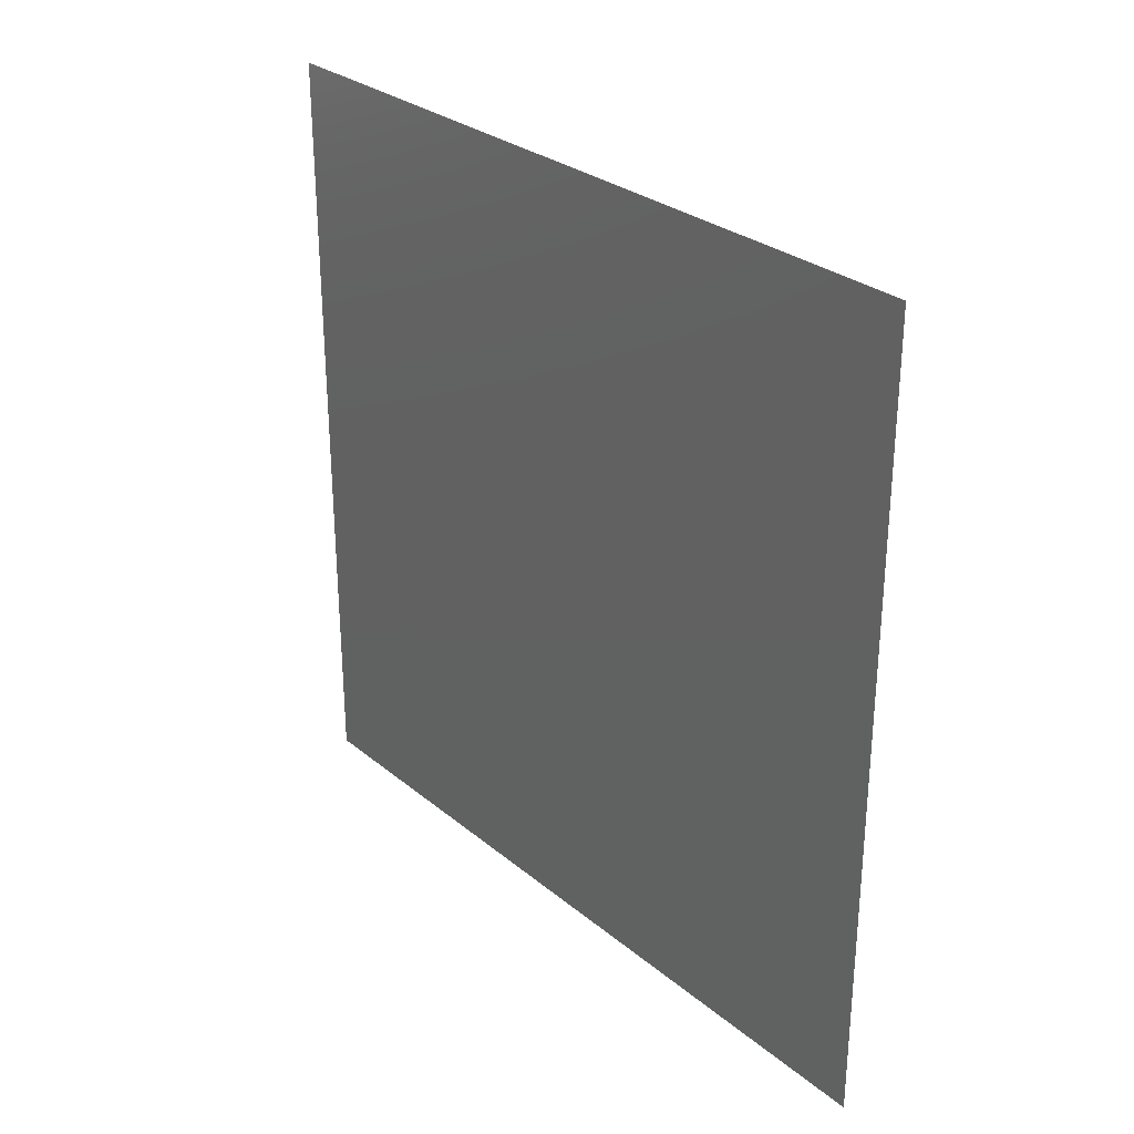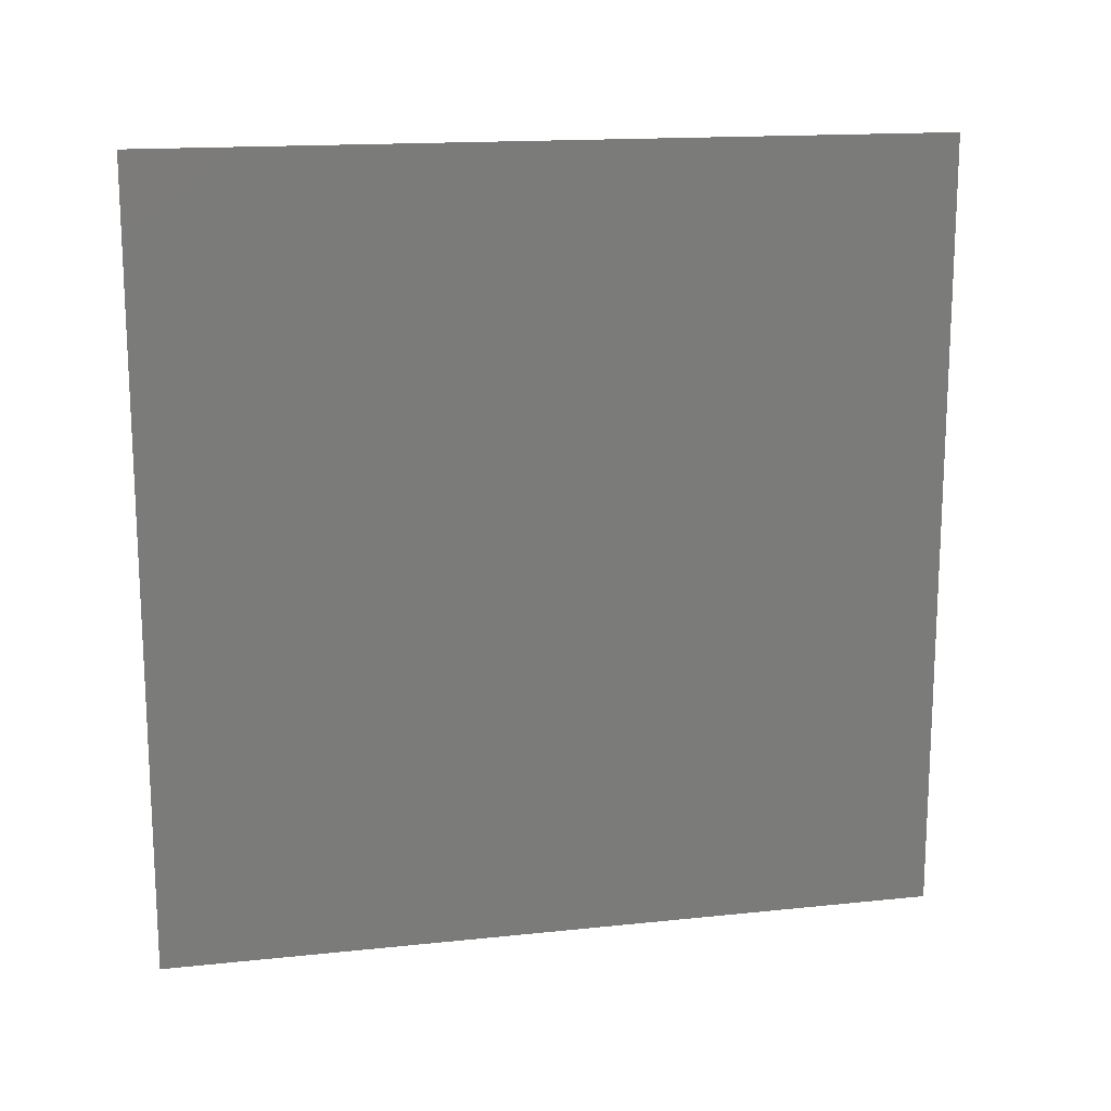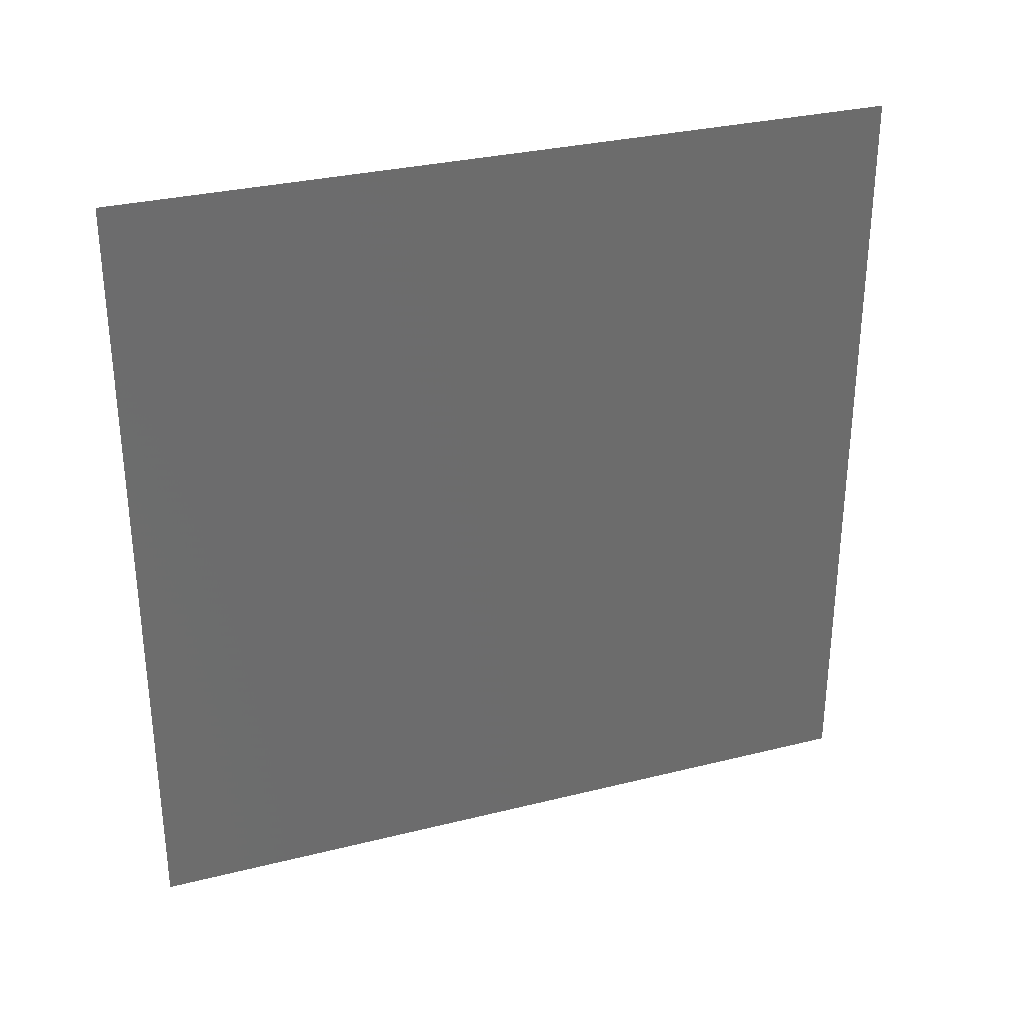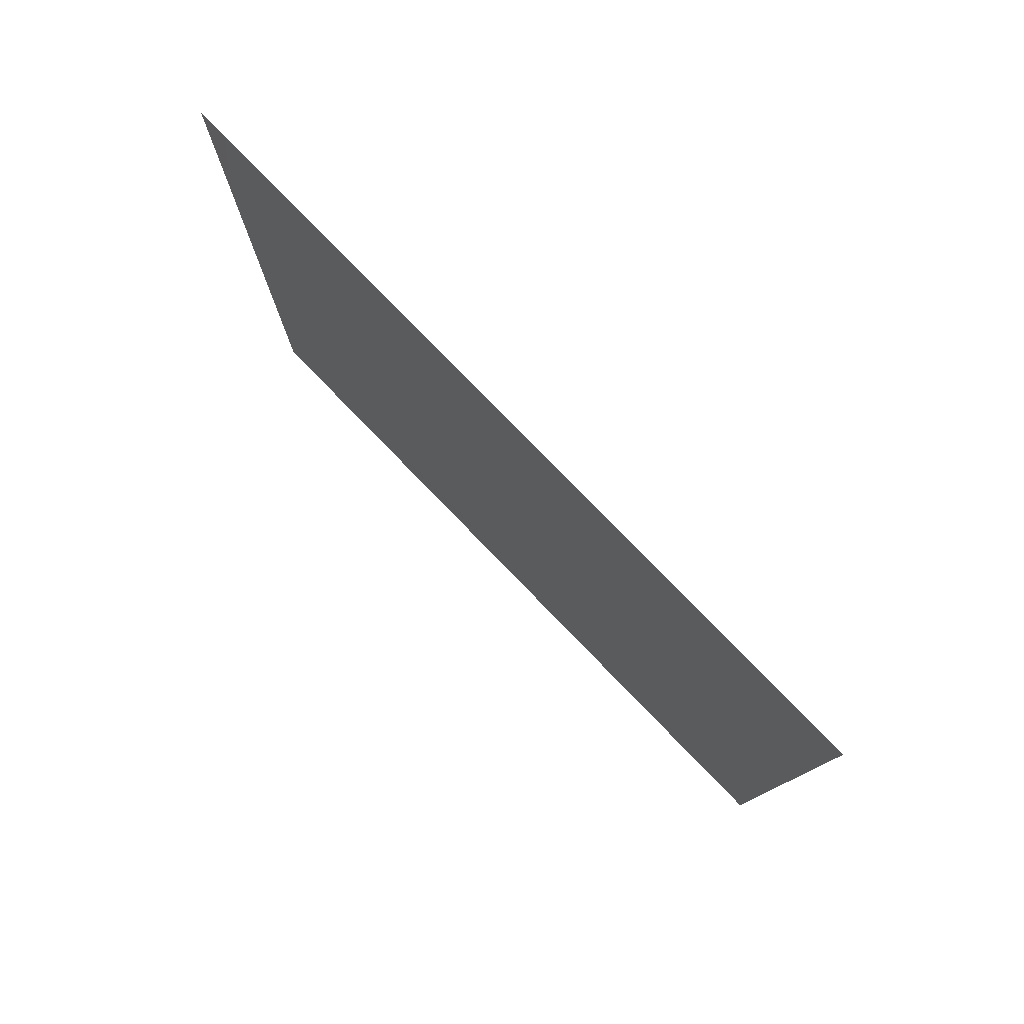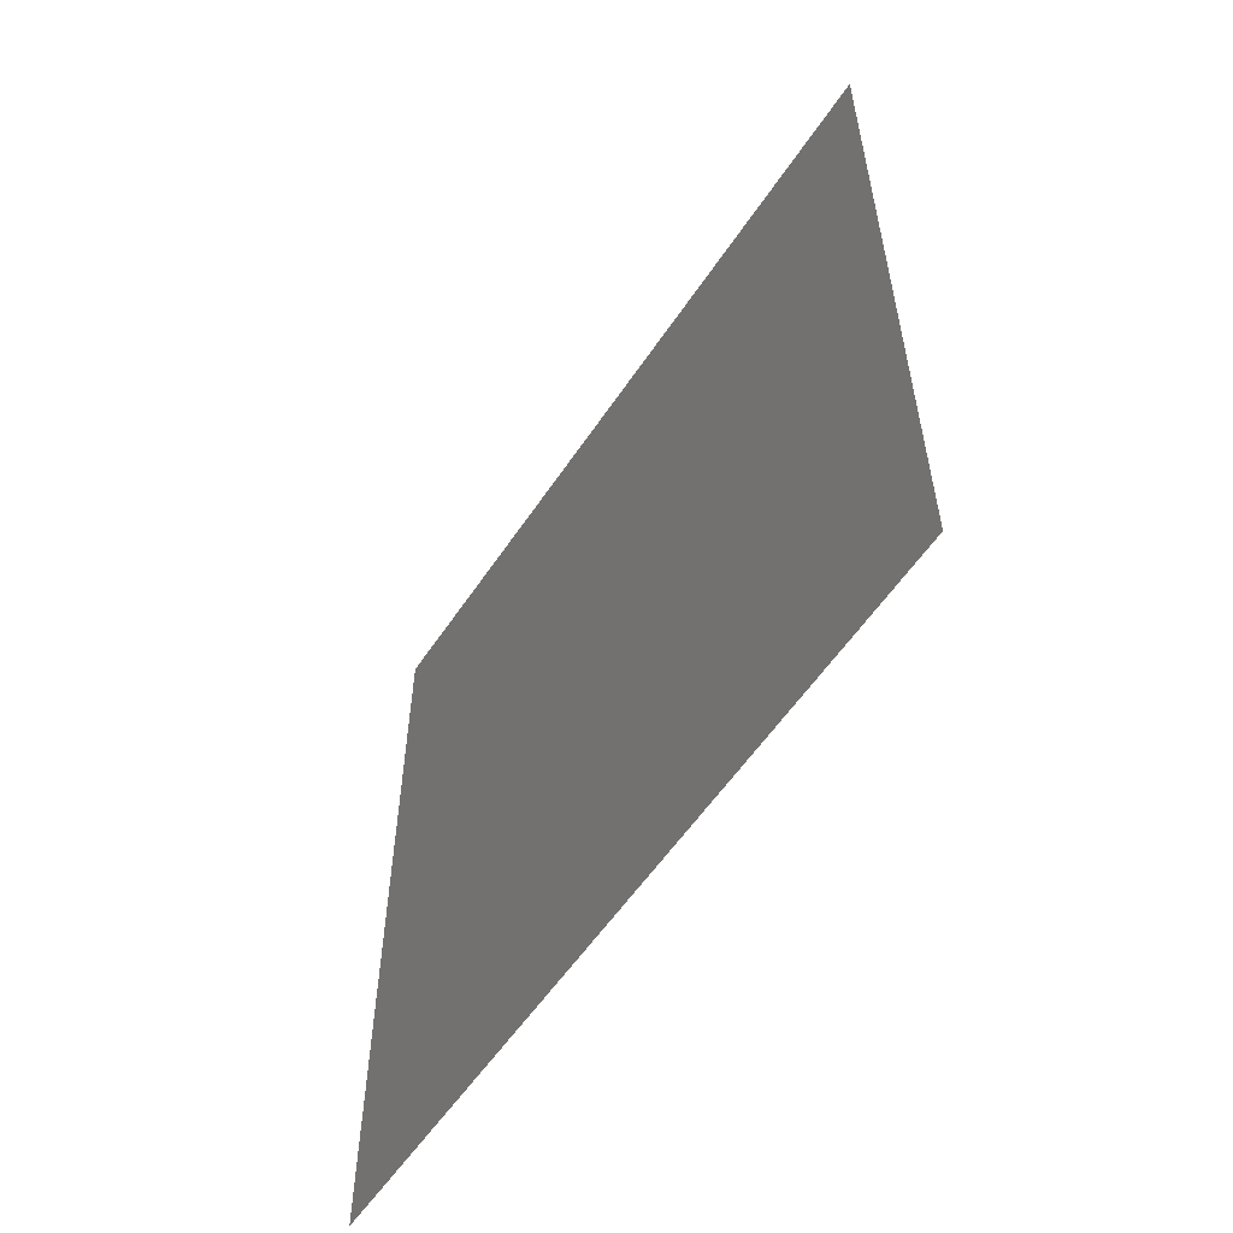
<metadata>
{"format":"stl","ext":"stl","renderer":"f3d","projection":"perspective","resolution":1024,"background":"white","views":[{"elev":29.0,"azim":-39.7,"up":"+Z"},{"elev":15.7,"azim":-102.5,"up":"+Y"},{"elev":30.7,"azim":-109.8,"up":"+Z"},{"elev":78.9,"azim":135.8,"up":"+Y"},{"elev":-56.4,"azim":146.8,"up":"+Z"}]}
</metadata>
<code>
# stl→obj: 4 verts, 2 faces
v -0.4981 3.004 6.399
v -0.4981 3.004 6.099
v -0.4981 2.704 6.099
v -0.4981 2.704 6.399
f 1 2 3
f 1 3 4

</code>
